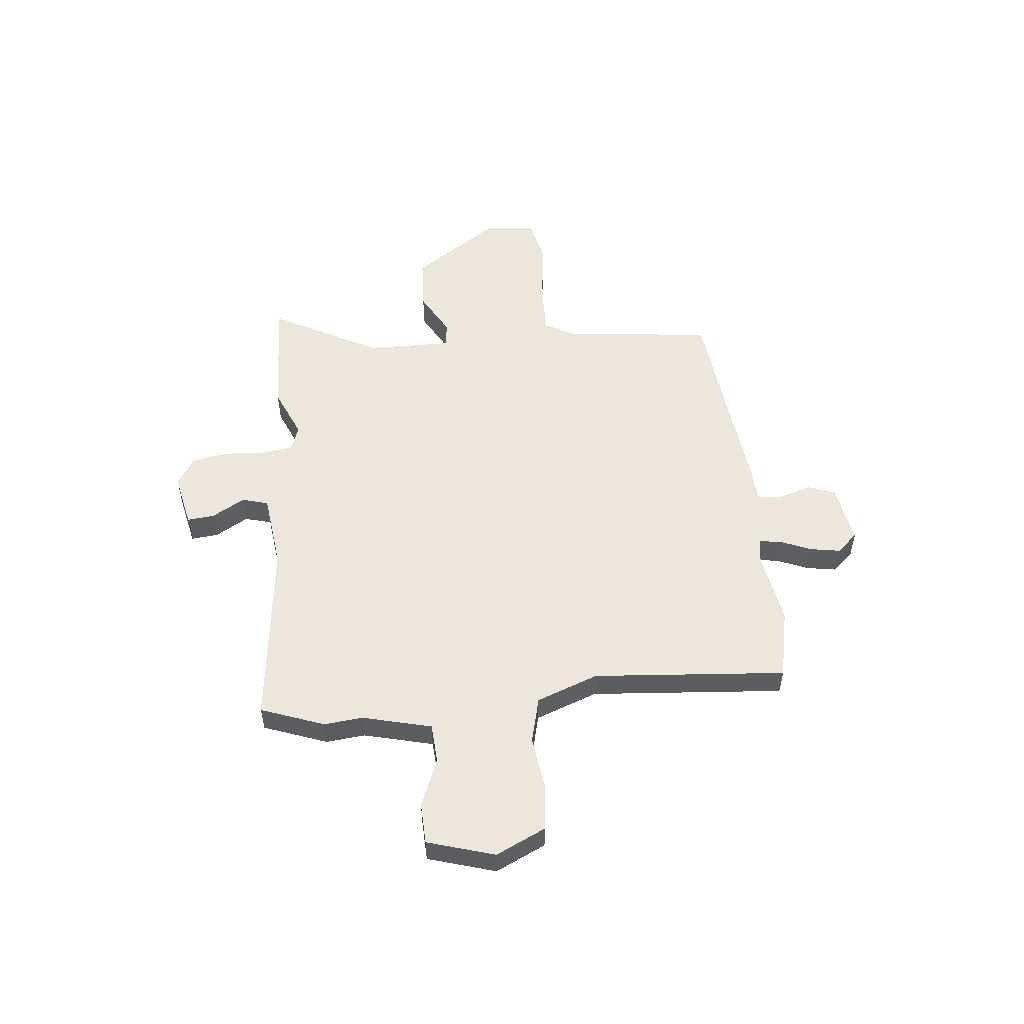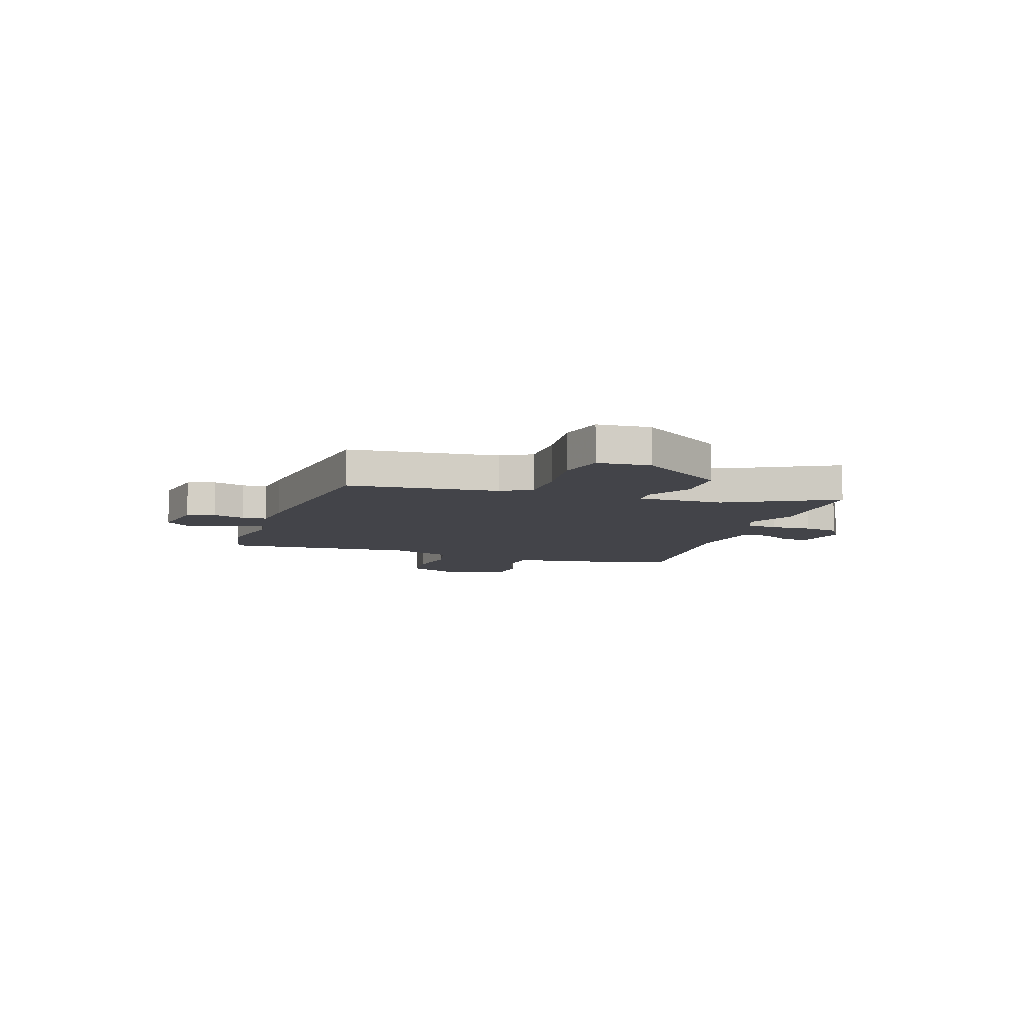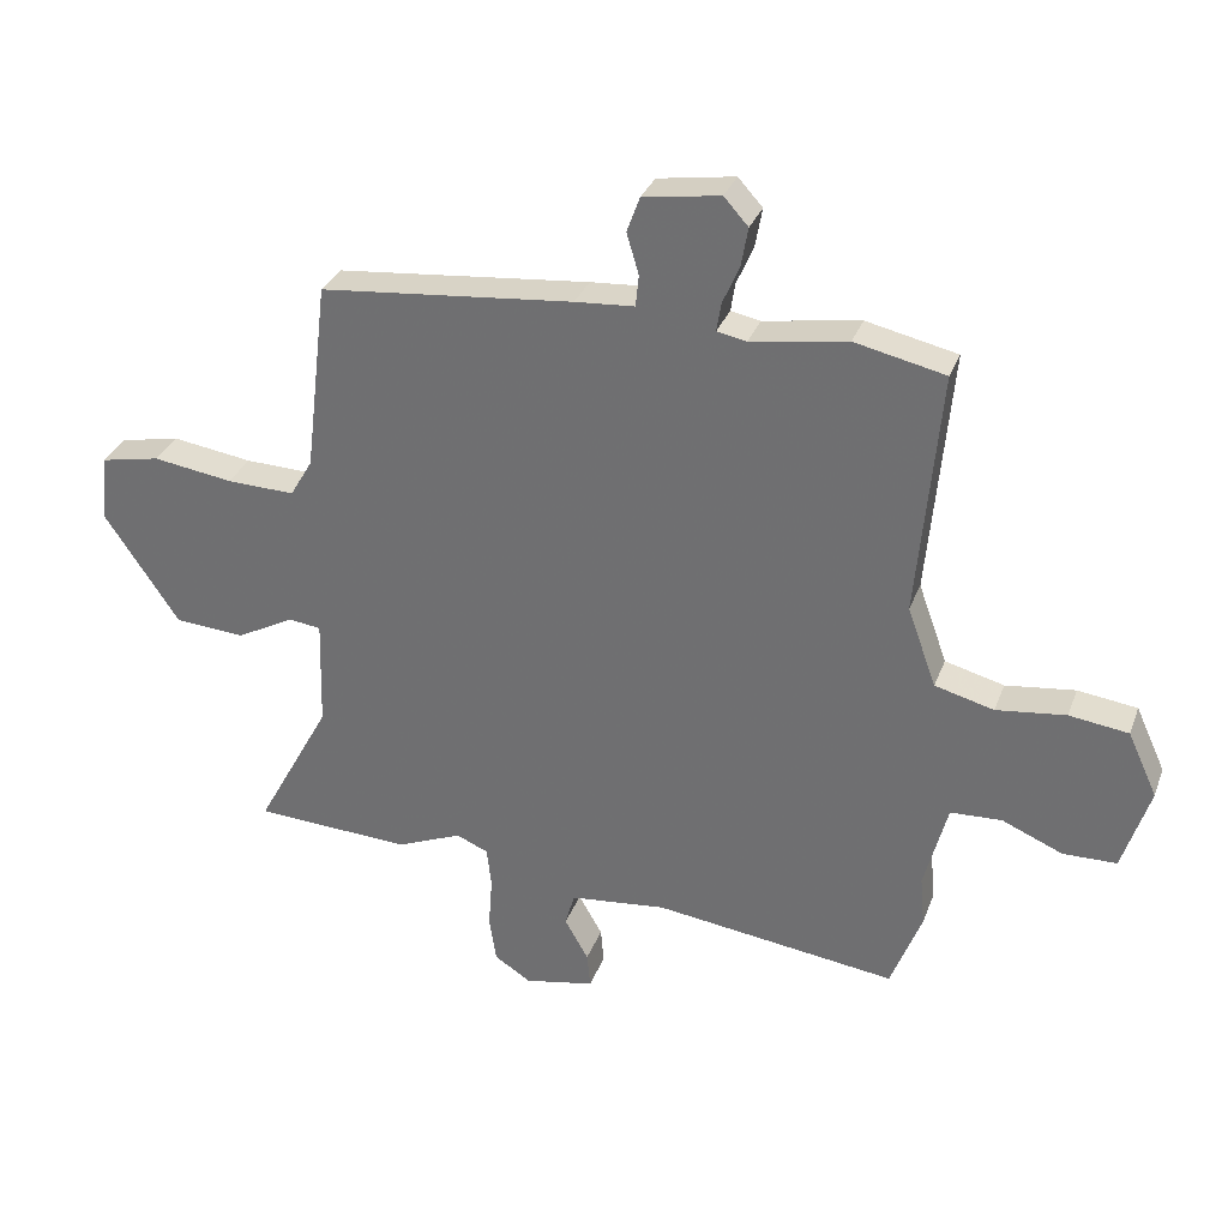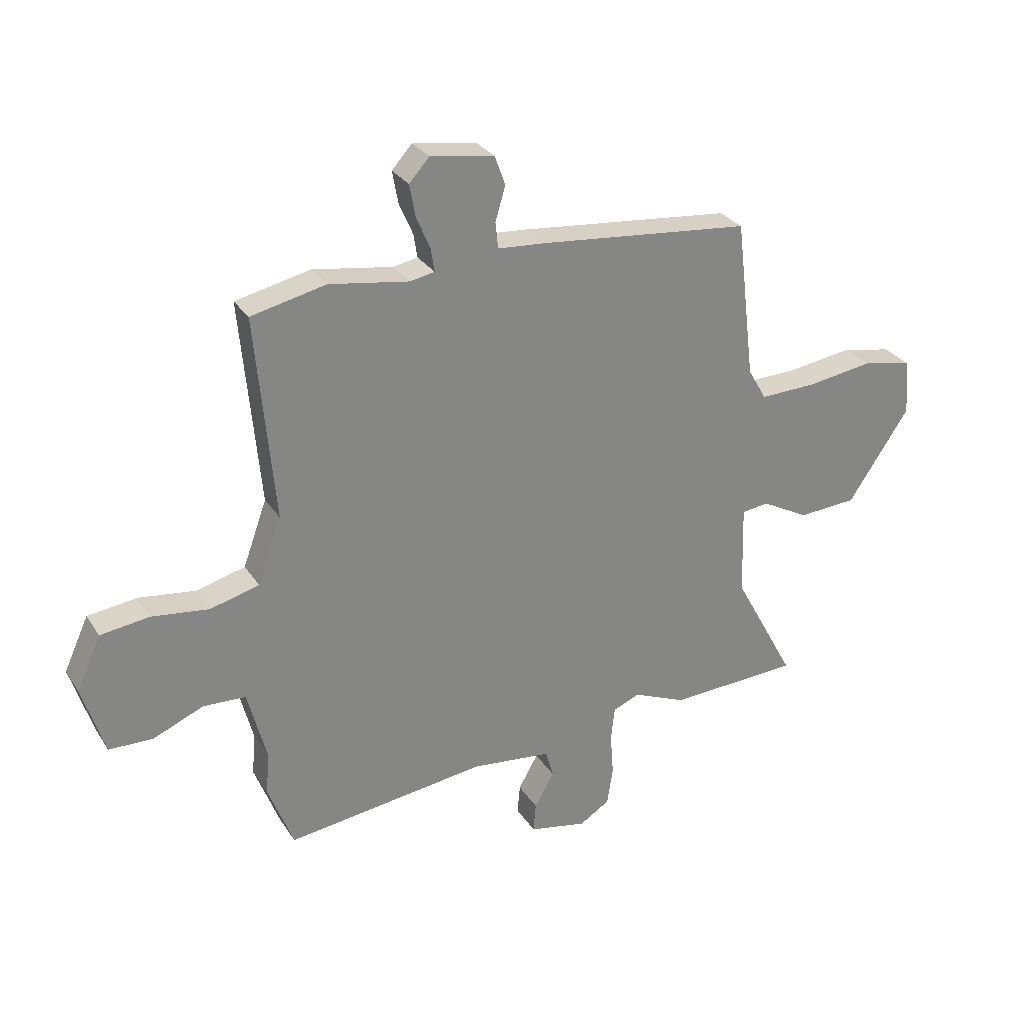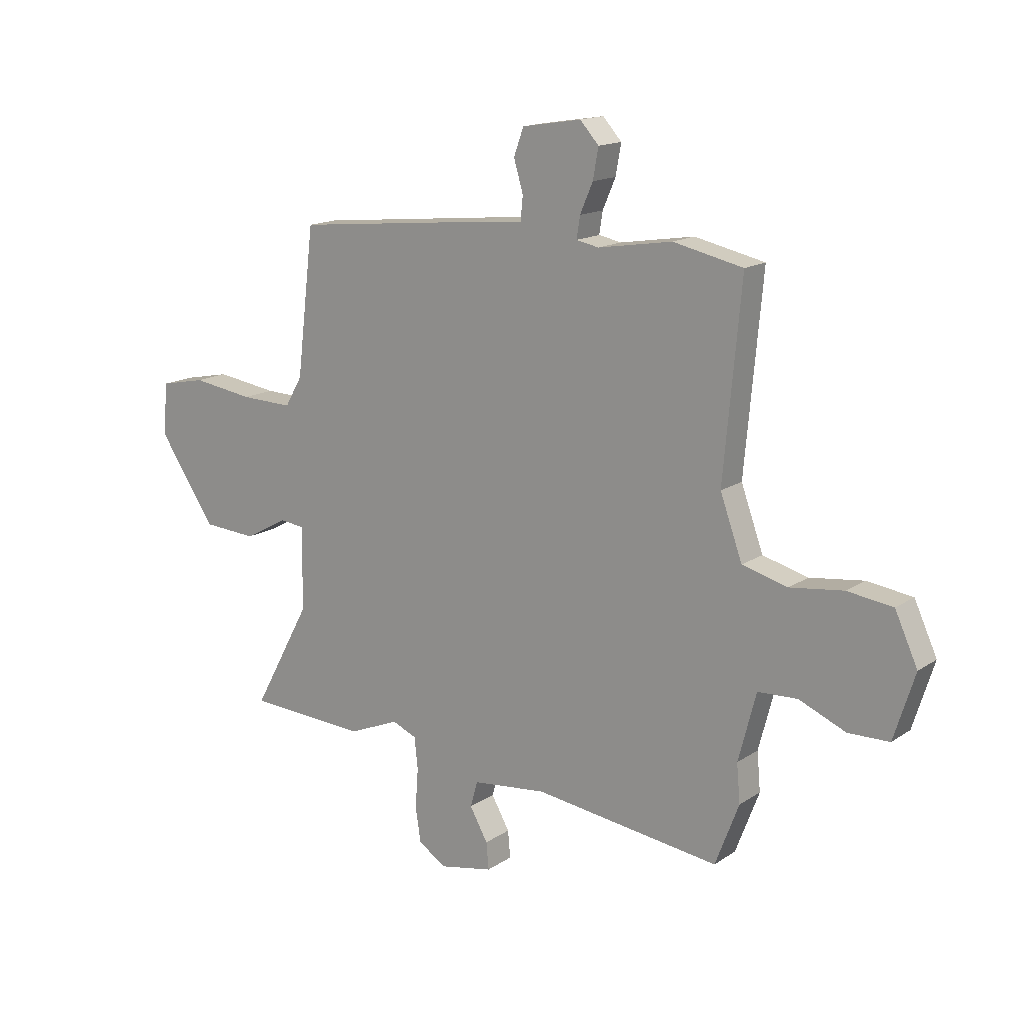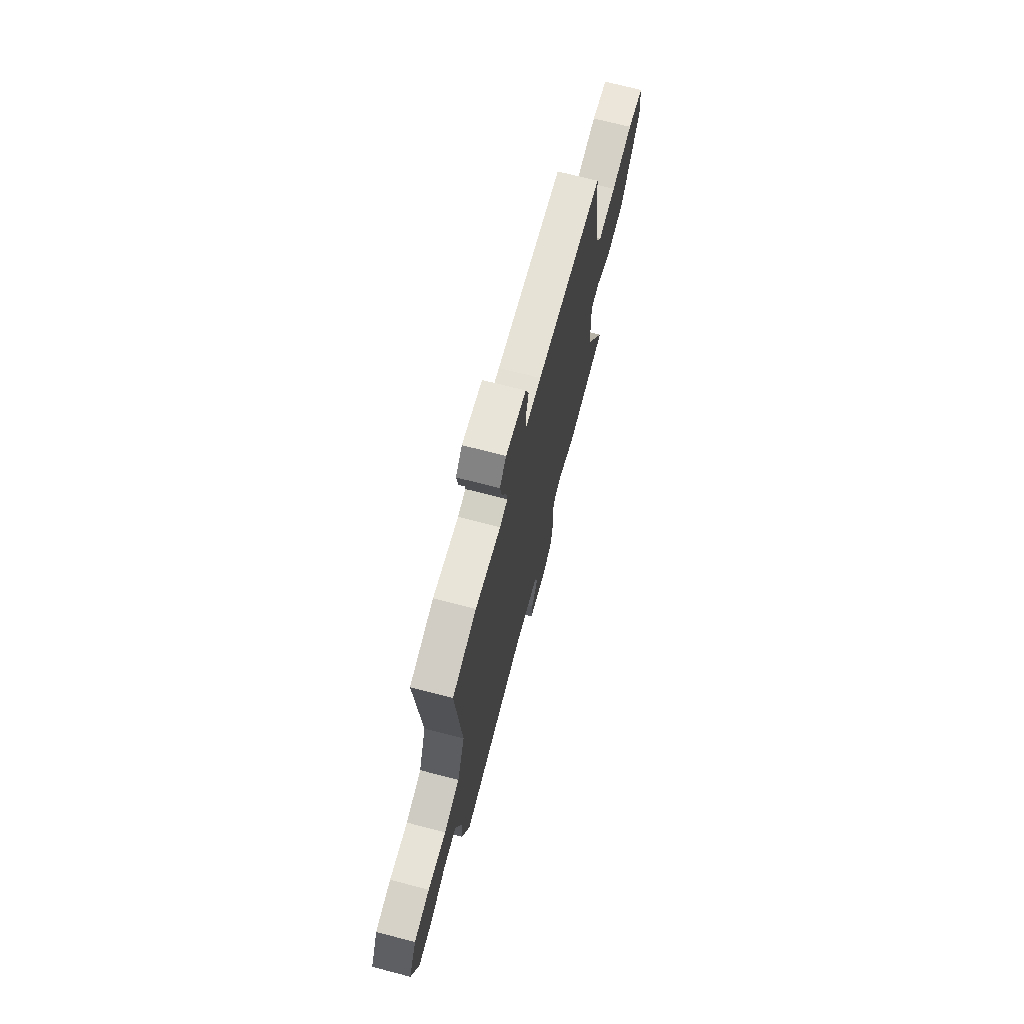
<metadata>
{"format":"obj","ext":"obj","renderer":"f3d","projection":"perspective","resolution":1024,"background":"white","views":[{"elev":52.9,"azim":-96.3,"up":"+Y"},{"elev":-8.4,"azim":70.4,"up":"+Y"},{"elev":31.8,"azim":-161.3,"up":"+Z"},{"elev":28.9,"azim":-26.6,"up":"+Z"},{"elev":15.4,"azim":-143.8,"up":"+Z"},{"elev":70.1,"azim":-75.4,"up":"+Z"}]}
</metadata>
<code>
v -0.501 0.07 0.5
v -0.36 0.07 0.531
v -0.21 0.07 0.507
v -0.164 0.07 0.516
v -0.171 0.07 0.56
v -0.197 0.07 0.62
v -0.208 0.07 0.681
v -0.17 0.07 0.723
v -0.05 0.07 0.704
v -0.03 0.07 0.649
v -0.049 0.07 0.585
v -0.044 0.07 0.536
v 0.049 0.07 0.529
v 0.444 0.07 0.489
v 0.48 0.07 0.191
v 0.515 0.07 0.131
v 0.621 0.07 0.134
v 0.746 0.07 0.152
v 0.839 0.07 0.133
v 0.849 0.07 0.028
v 0.733 0.07 -0.144
v 0.623 0.07 -0.151
v 0.534 0.07 -0.103
v 0.483 0.07 -0.109
v 0.488 0.07 -0.28
v 0.605 0.07 -0.495
v 0.36 0.07 -0.507
v 0.258 0.07 -0.464
v 0.208 0.07 -0.485
v 0.201 0.07 -0.549
v 0.207 0.07 -0.63
v 0.196 0.07 -0.701
v 0.139 0.07 -0.737
v 0.03 0.07 -0.715
v 0.035 0.07 -0.66
v 0.072 0.07 -0.595
v 0.057 0.07 -0.542
v -0.094 0.07 -0.525
v -0.472 0.07 -0.573
v -0.52 0.07 -0.447
v -0.513 0.07 -0.369
v -0.549 0.07 -0.231
v -0.629 0.07 -0.227
v -0.724 0.07 -0.267
v -0.807 0.07 -0.265
v -0.849 0.07 -0.131
v -0.803 0.07 -0.031
v -0.711 0.07 -0.019
v -0.603 0.07 -0.033
v -0.511 0.07 -0.009
v -0.466 0.07 0.115
v -0.501 0 0.5
v -0.36 0 0.531
v -0.21 0 0.507
v -0.164 0 0.516
v -0.171 0 0.56
v -0.197 0 0.62
v -0.208 0 0.681
v -0.17 0 0.723
v -0.05 0 0.704
v -0.03 0 0.649
v -0.049 0 0.585
v -0.044 0 0.536
v 0.049 0 0.529
v 0.444 0 0.489
v 0.48 0 0.191
v 0.515 0 0.131
v 0.621 0 0.134
v 0.746 0 0.152
v 0.839 0 0.133
v 0.849 0 0.028
v 0.733 0 -0.144
v 0.623 0 -0.151
v 0.534 0 -0.103
v 0.483 0 -0.109
v 0.488 0 -0.28
v 0.605 0 -0.495
v 0.36 0 -0.507
v 0.258 0 -0.464
v 0.208 0 -0.485
v 0.201 0 -0.549
v 0.207 0 -0.63
v 0.196 0 -0.701
v 0.139 0 -0.737
v 0.03 0 -0.715
v 0.035 0 -0.66
v 0.072 0 -0.595
v 0.057 0 -0.542
v -0.094 0 -0.525
v -0.472 0 -0.573
v -0.52 0 -0.447
v -0.513 0 -0.369
v -0.549 0 -0.231
v -0.629 0 -0.227
v -0.724 0 -0.267
v -0.807 0 -0.265
v -0.849 0 -0.131
v -0.803 0 -0.031
v -0.711 0 -0.019
v -0.603 0 -0.033
v -0.511 0 -0.009
v -0.466 0 0.115
f 46 47 48 49
f 46 49 50
f 43 44 45 46
f 42 43 46 50
f 41 42 50 51
f 38 39 40 41
f 37 38 41 51
f 33 34 35 36
f 33 36 37
f 30 31 32 33
f 29 30 33 37
f 28 29 37 51
f 25 26 27 28
f 24 25 28 51
f 20 21 22 23
f 17 18 19 20
f 16 17 20 23
f 15 16 23 24
f 12 13 14 15
f 8 9 10 11
f 8 11 12
f 5 6 7 8
f 4 5 8 12
f 3 4 12 15
f 3 15 24 51
f 1 2 3 51
f 100 99 98 97
f 101 100 97
f 97 96 95 94
f 101 97 94 93
f 102 101 93 92
f 92 91 90 89
f 102 92 89 88
f 87 86 85 84
f 88 87 84
f 84 83 82 81
f 88 84 81 80
f 102 88 80 79
f 79 78 77 76
f 102 79 76 75
f 74 73 72 71
f 71 70 69 68
f 74 71 68 67
f 75 74 67 66
f 66 65 64 63
f 62 61 60 59
f 63 62 59
f 59 58 57 56
f 63 59 56 55
f 66 63 55 54
f 102 75 66 54
f 102 54 53 52
f 1 52 53 2
f 2 53 54 3
f 3 54 55 4
f 4 55 56 5
f 5 56 57 6
f 6 57 58 7
f 7 58 59 8
f 8 59 60 9
f 9 60 61 10
f 10 61 62 11
f 11 62 63 12
f 12 63 64 13
f 13 64 65 14
f 14 65 66 15
f 15 66 67 16
f 16 67 68 17
f 17 68 69 18
f 18 69 70 19
f 19 70 71 20
f 20 71 72 21
f 21 72 73 22
f 22 73 74 23
f 23 74 75 24
f 24 75 76 25
f 25 76 77 26
f 26 77 78 27
f 27 78 79 28
f 28 79 80 29
f 29 80 81 30
f 30 81 82 31
f 31 82 83 32
f 32 83 84 33
f 33 84 85 34
f 34 85 86 35
f 35 86 87 36
f 36 87 88 37
f 37 88 89 38
f 38 89 90 39
f 39 90 91 40
f 40 91 92 41
f 41 92 93 42
f 42 93 94 43
f 43 94 95 44
f 44 95 96 45
f 45 96 97 46
f 46 97 98 47
f 47 98 99 48
f 48 99 100 49
f 49 100 101 50
f 50 101 102 51
f 51 102 52 1

</code>
